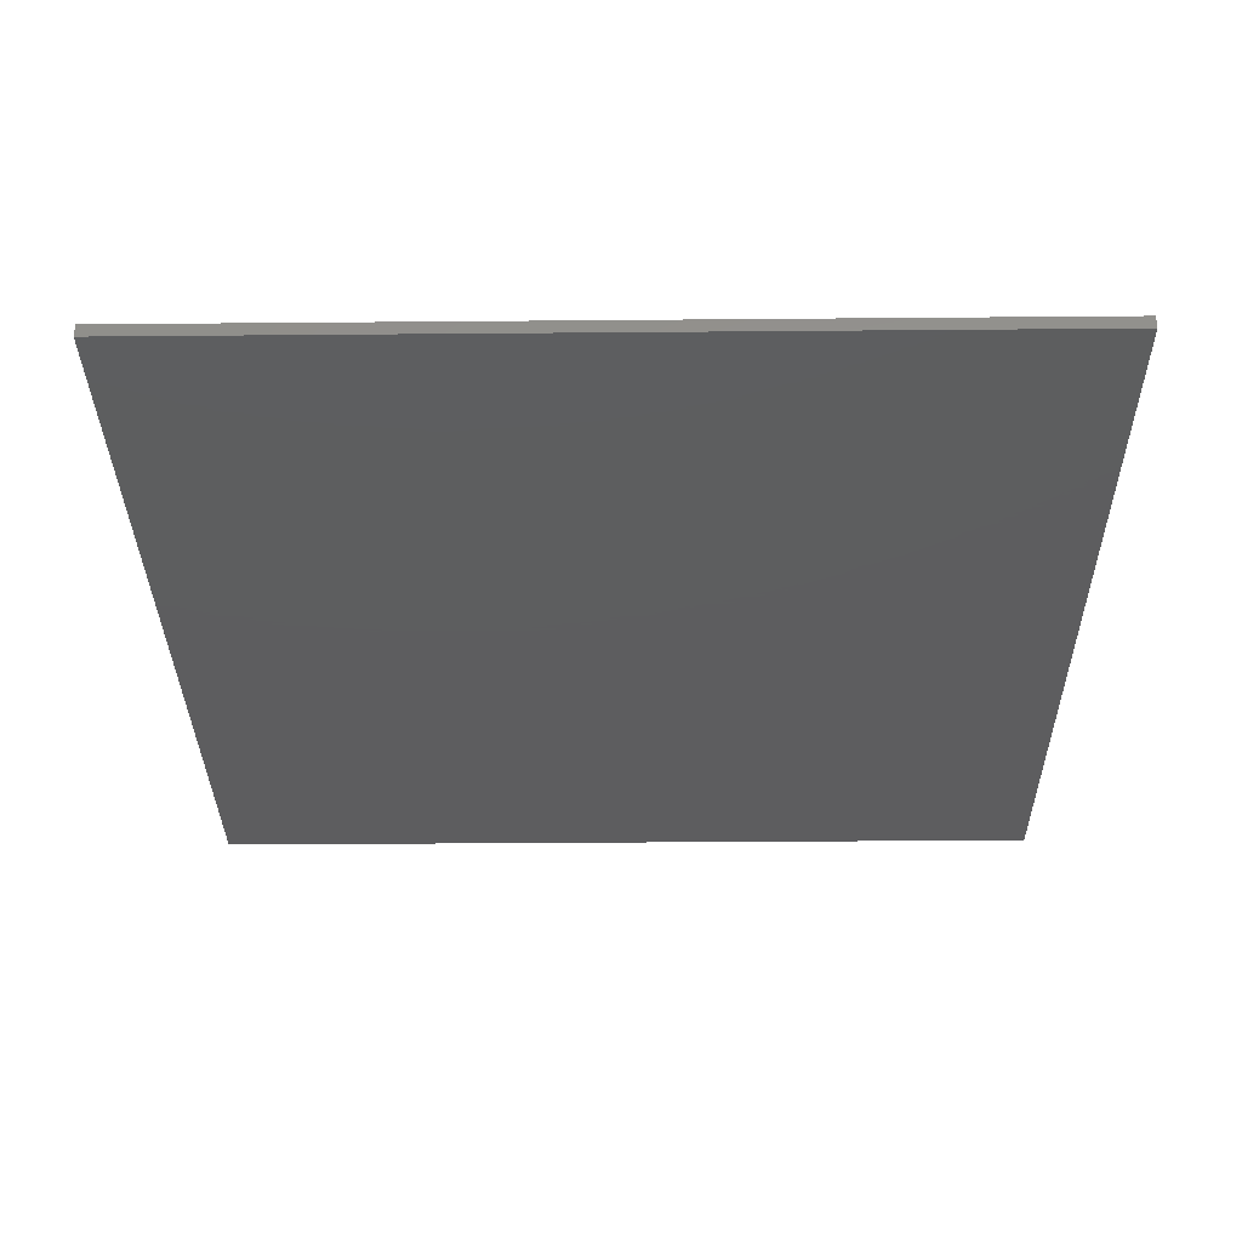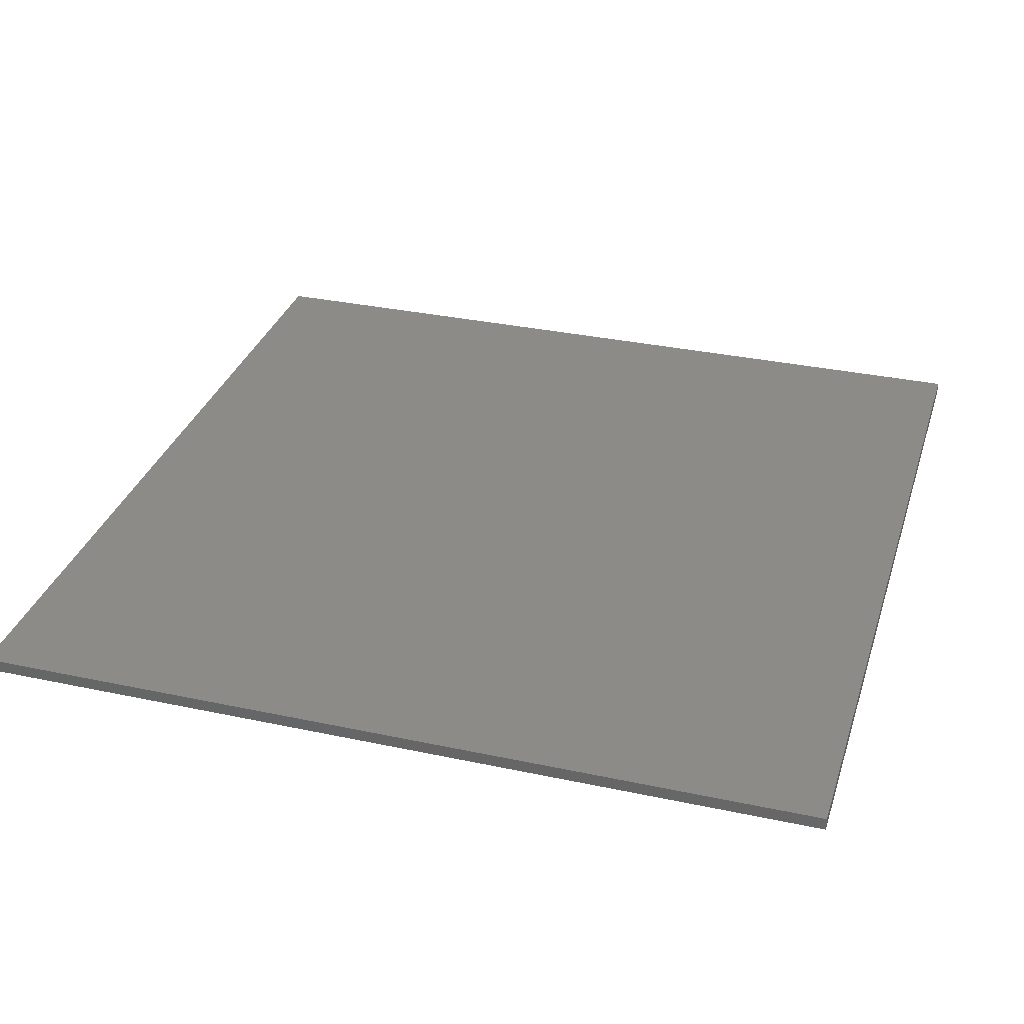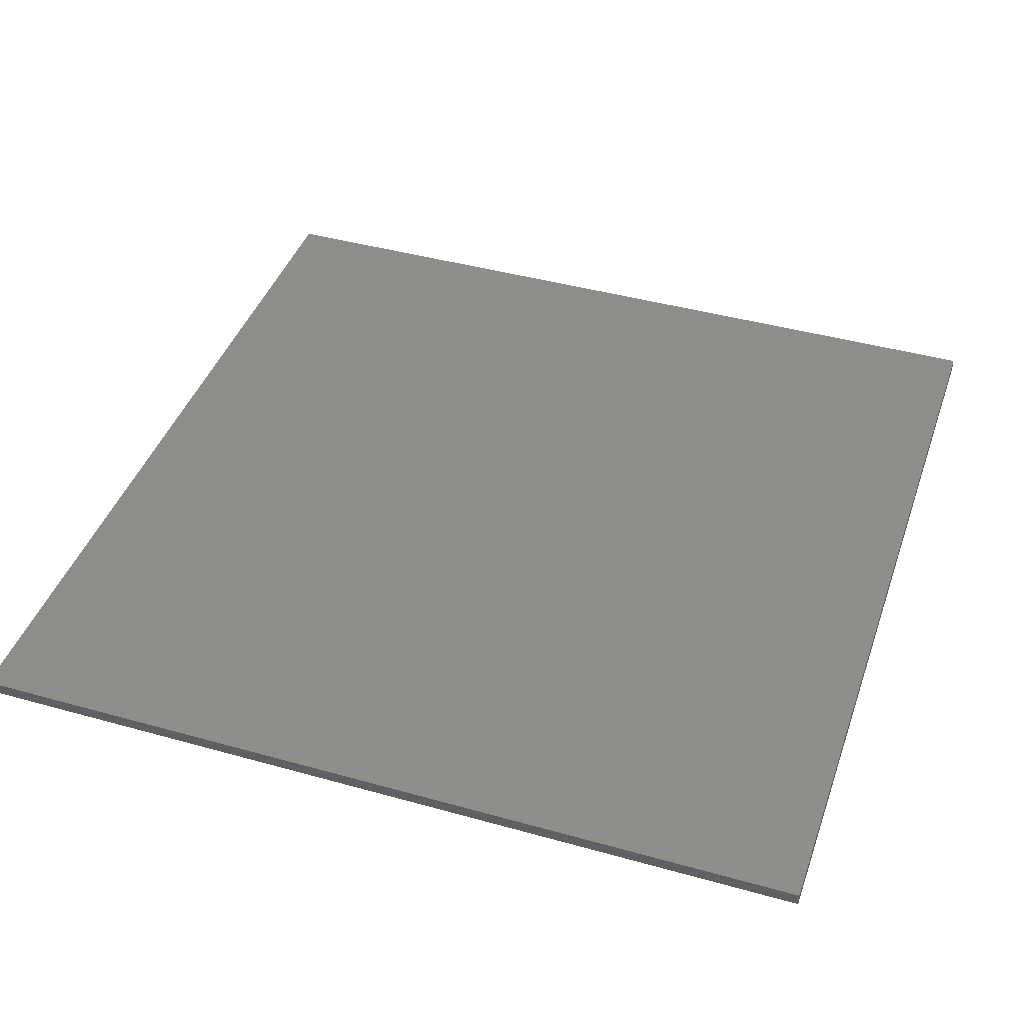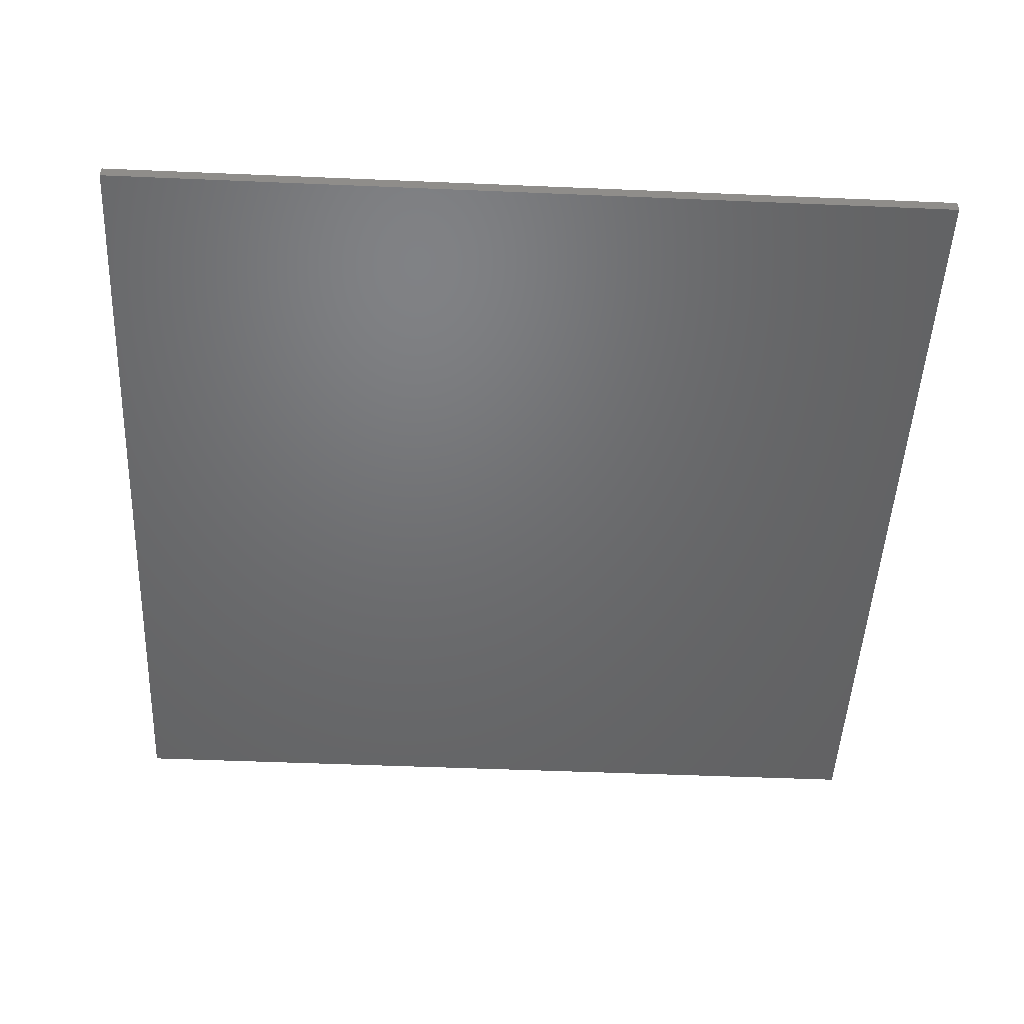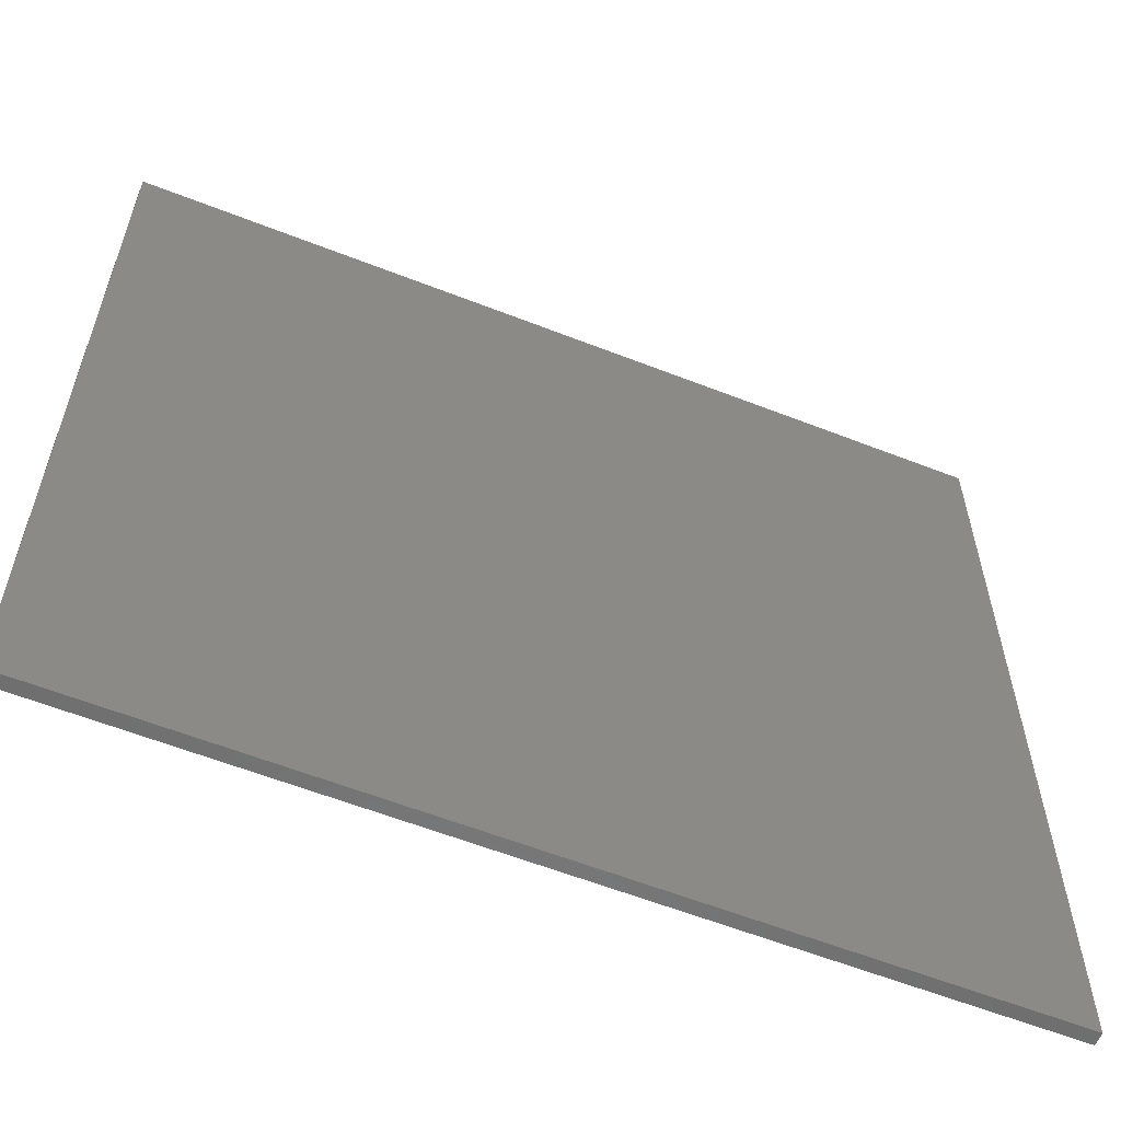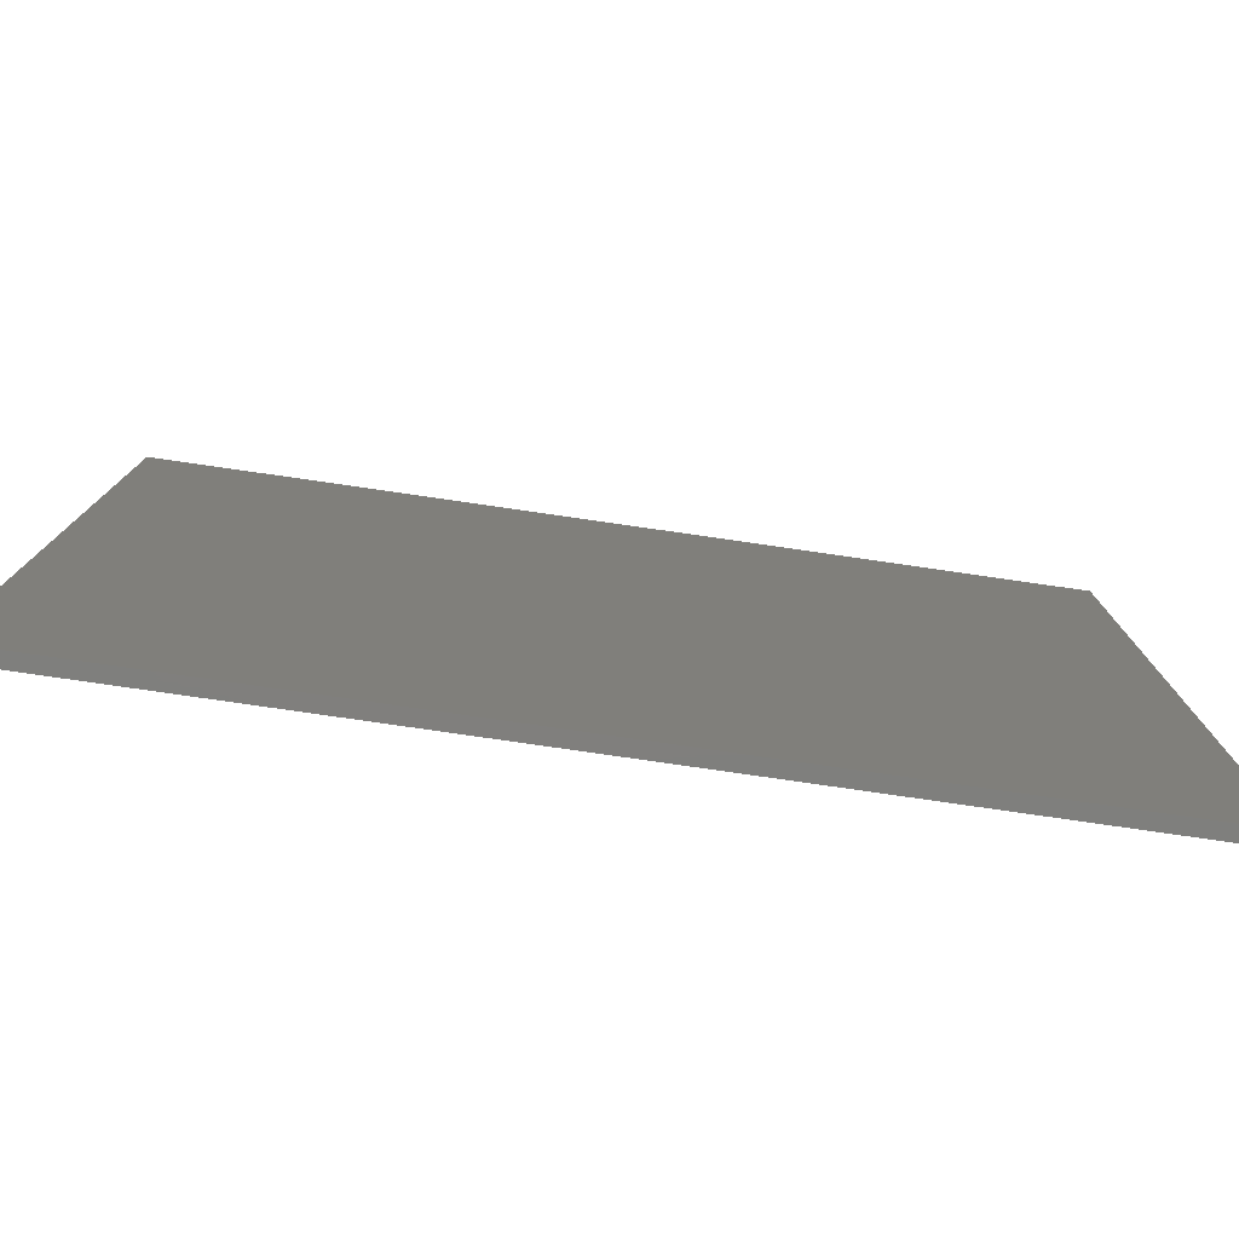
<metadata>
{"format":"stl","ext":"stl","renderer":"f3d","projection":"perspective","resolution":1024,"background":"white","views":[{"elev":-33.0,"azim":-89.3,"up":"+Y"},{"elev":32.5,"azim":-163.4,"up":"+Y"},{"elev":42.2,"azim":108.6,"up":"+Y"},{"elev":-48.8,"azim":-2.7,"up":"+Y"},{"elev":-59.8,"azim":-21.9,"up":"+Z"},{"elev":-79.3,"azim":-8.2,"up":"+Z"}]}
</metadata>
<code>
# stl→obj: 57 verts, 110 faces
v 0.1041 -0.01 0.2513
v 0 -0.01 0.1496
v 0.05725 -0.01 0.1382
v 0.272 -0.01 0
v 0.1877 -0.01 -0.08296
v 0.2898 -0.01 -0.003792
v 0.1442 -0.01 0.0272
v 0.1182 -0.01 0.03271
v 0.1382 -0.01 0.05725
v 0 -0.01 0
v 0.1656 -0.01 -0.2158
v 0.1296 -0.01 -0.0748
v 0.09107 -0.01 -0.1187
v -0.136 -0.01 -0.2356
v -0.1657 -0.01 -0.1211
v -0.1482 -0.01 -0.2491
v -0.04852 -0.01 -0.1384
v -0.0308 -0.01 -0.1188
v -0.01953 -0.01 -0.1483
v -0.2697 -0.01 -0.0355
v -0.1296 -0.01 -0.0748
v -0.1483 -0.01 -0.01953
v -0.136 -0.01 0.2356
v -0.022 -0.01 0.204
v -0.1416 -0.01 0.2529
v -0.09564 -0.01 0.1112
v -0.08746 -0.01 0.08605
v -0.1187 -0.01 0.09107
v -0.01632 -0.01 0.1455
v 0.1342 -0.01 -0.05863
v -0.1179 -0.01 -0.08689
v -0.34 -0.01 0.34
v 0 -0.01 0.272
v 0.34 -0.01 0.34
v 0.34 -0.01 -0.34
v -0.2627 -0.01 0.0704
v -0.2158 -0.01 0.1656
v -0.05984 -0.01 0.2611
v 0.1923 -0.01 0.1923
v 0.2513 -0.01 0.1041
v 0.2561 -0.01 -0.07874
v 0.2356 -0.01 -0.136
v 0.0704 -0.01 -0.2627
v -0.0355 -0.01 -0.2697
v -0.34 -0.01 -0.34
v -0.1962 -0.01 -0.1824
v -0.2356 -0.01 -0.136
v 0.01224 -0.01 0.2162
v 0.1058 -0.01 0.1058
v 0.1811 -0.01 -0.1187
v 0.03872 -0.01 -0.1445
v -0.1934 -0.01 -0.09752
v -0.1445 -0.01 0.03872
v 0.34 0 0.34
v 0.34 0 -0.34
v -0.34 0 -0.34
v -0.34 0 0.34
f 1 2 3
f 4 5 6
f 7 5 4
f 5 7 8
f 8 7 9
f 10 8 9
f 11 12 13
f 14 15 16
f 17 15 14
f 15 17 18
f 18 17 19
f 10 18 19
f 20 21 22
f 23 24 25
f 26 24 23
f 24 26 27
f 27 26 28
f 10 27 28
f 29 27 10
f 30 8 10
f 10 31 18
f 32 33 34
f 34 6 35
f 32 36 37
f 32 25 38
f 38 33 32
f 33 1 34
f 34 1 39
f 39 40 34
f 6 41 35
f 35 41 42
f 42 11 35
f 35 11 43
f 35 43 44
f 44 45 35
f 44 14 16
f 45 44 16
f 45 16 46
f 46 47 45
f 45 47 20
f 1 33 38
f 1 38 48
f 48 29 2
f 48 2 1
f 3 49 39
f 3 39 1
f 9 40 39
f 9 39 49
f 9 7 4
f 9 4 40
f 10 9 49
f 10 49 3
f 3 2 29
f 3 29 10
f 11 42 41
f 11 41 50
f 50 30 12
f 50 12 11
f 13 51 43
f 13 43 11
f 19 44 43
f 19 43 51
f 19 17 14
f 19 14 44
f 10 19 51
f 10 51 13
f 13 12 30
f 13 30 10
f 20 47 46
f 20 46 52
f 52 31 21
f 52 21 20
f 22 53 36
f 22 36 20
f 28 37 36
f 28 36 53
f 28 26 23
f 28 23 37
f 10 28 53
f 10 53 22
f 22 21 31
f 22 31 10
f 48 24 27
f 48 27 29
f 50 5 8
f 50 8 30
f 52 15 18
f 52 18 31
f 38 25 24
f 38 24 48
f 41 6 5
f 41 5 50
f 52 46 16
f 52 16 15
f 45 20 36
f 45 36 32
f 32 37 23
f 32 23 25
f 34 40 4
f 34 4 6
f 54 55 56
f 54 56 57
f 34 35 55
f 34 55 54
f 57 56 45
f 57 45 32
f 54 57 32
f 54 32 34
f 35 45 56
f 35 56 55

</code>
